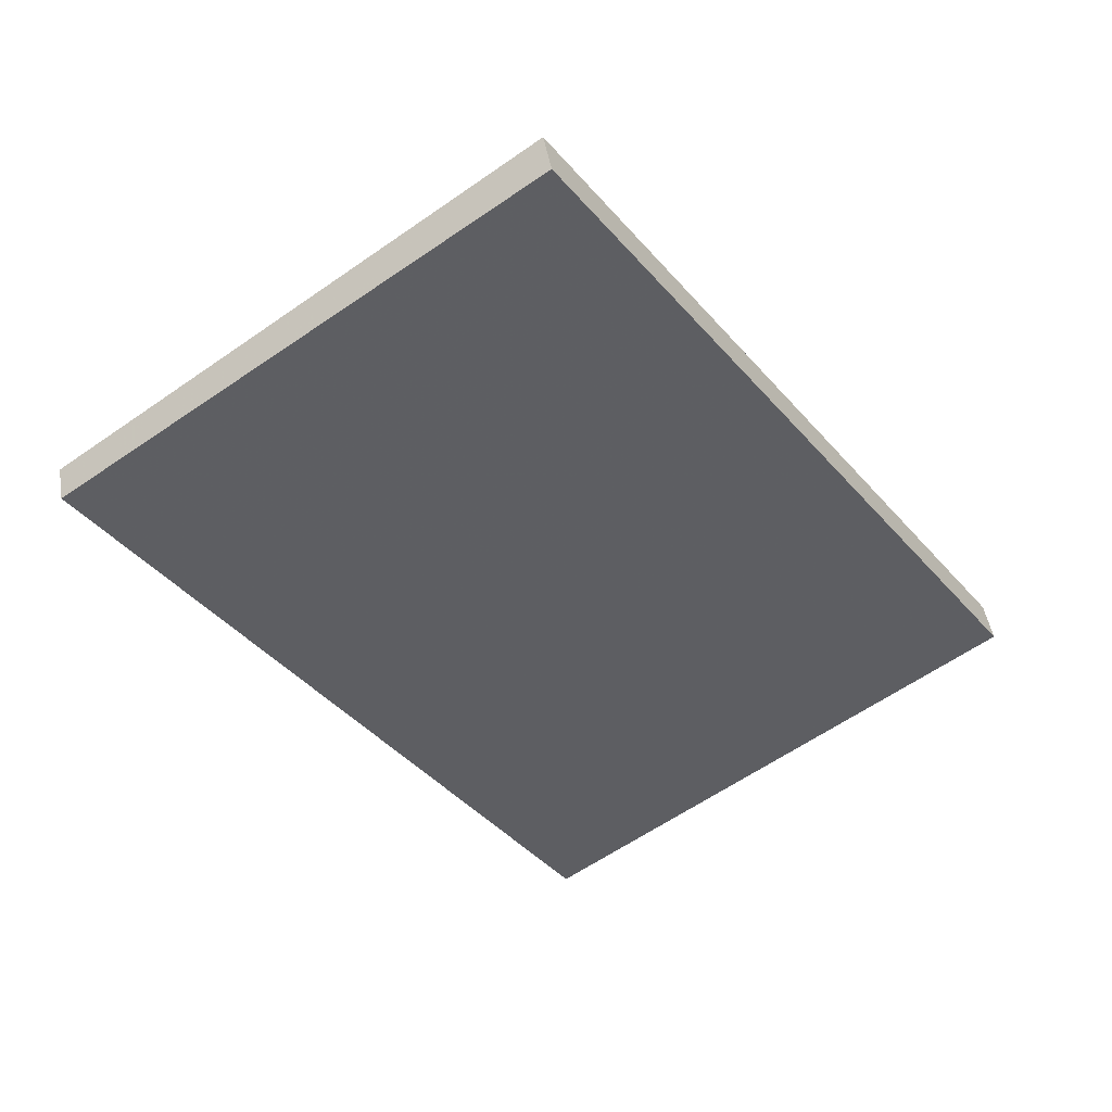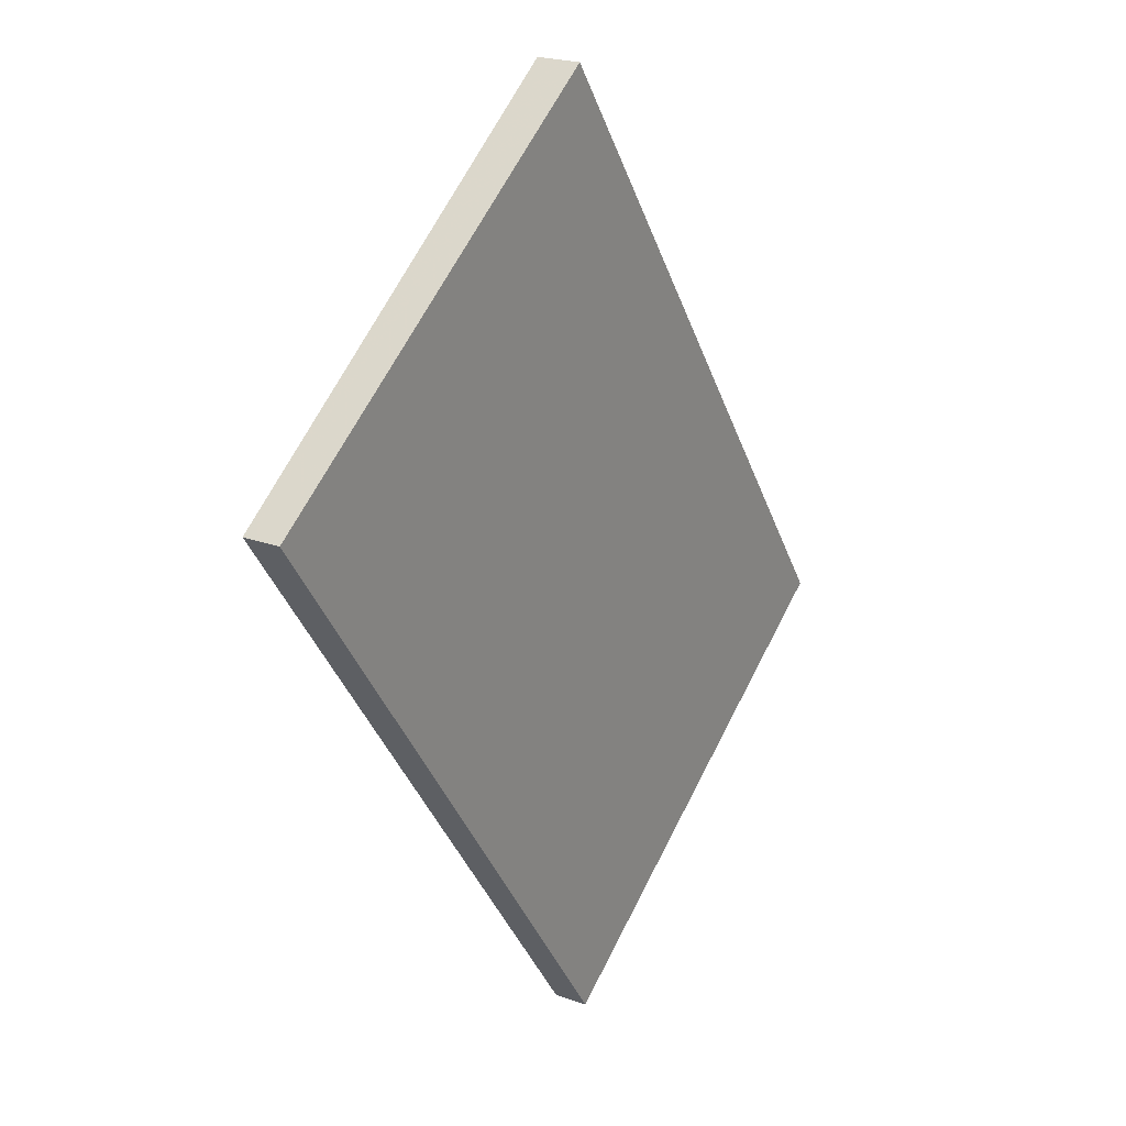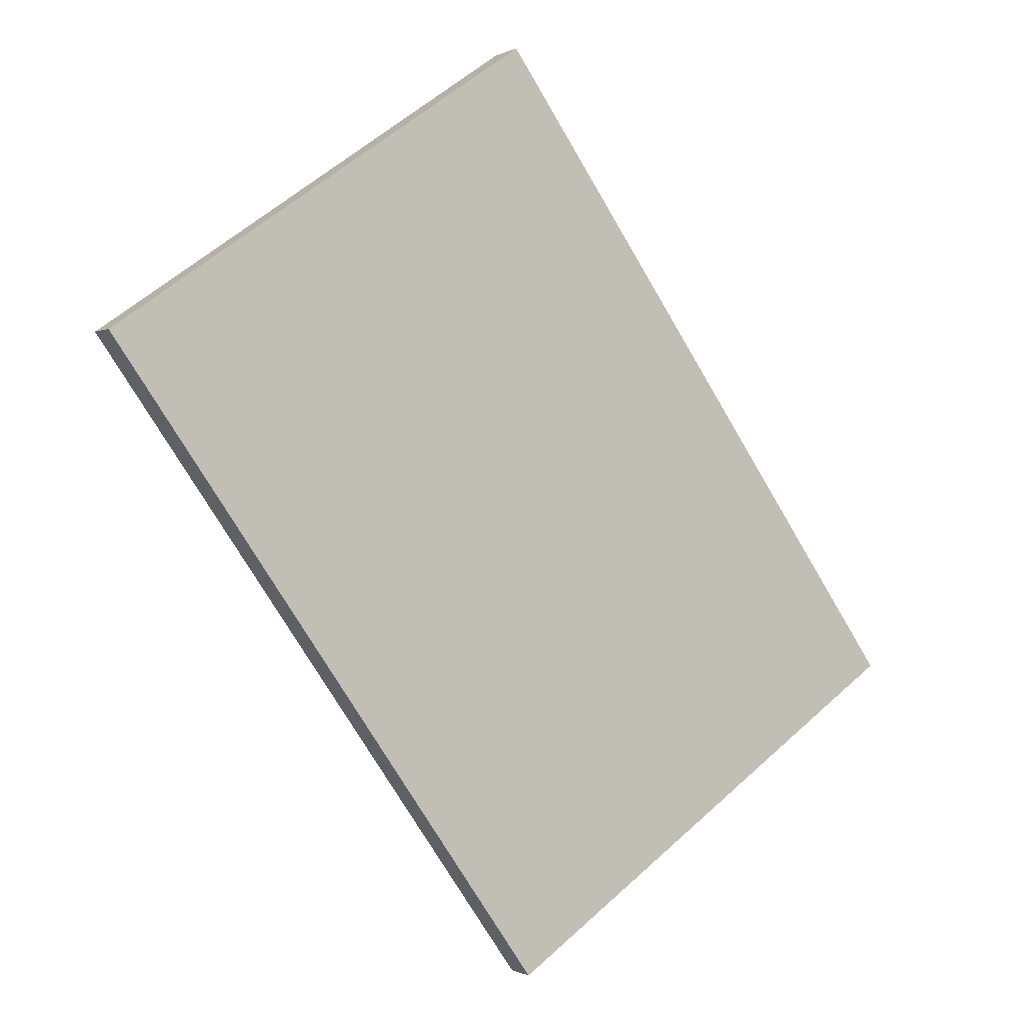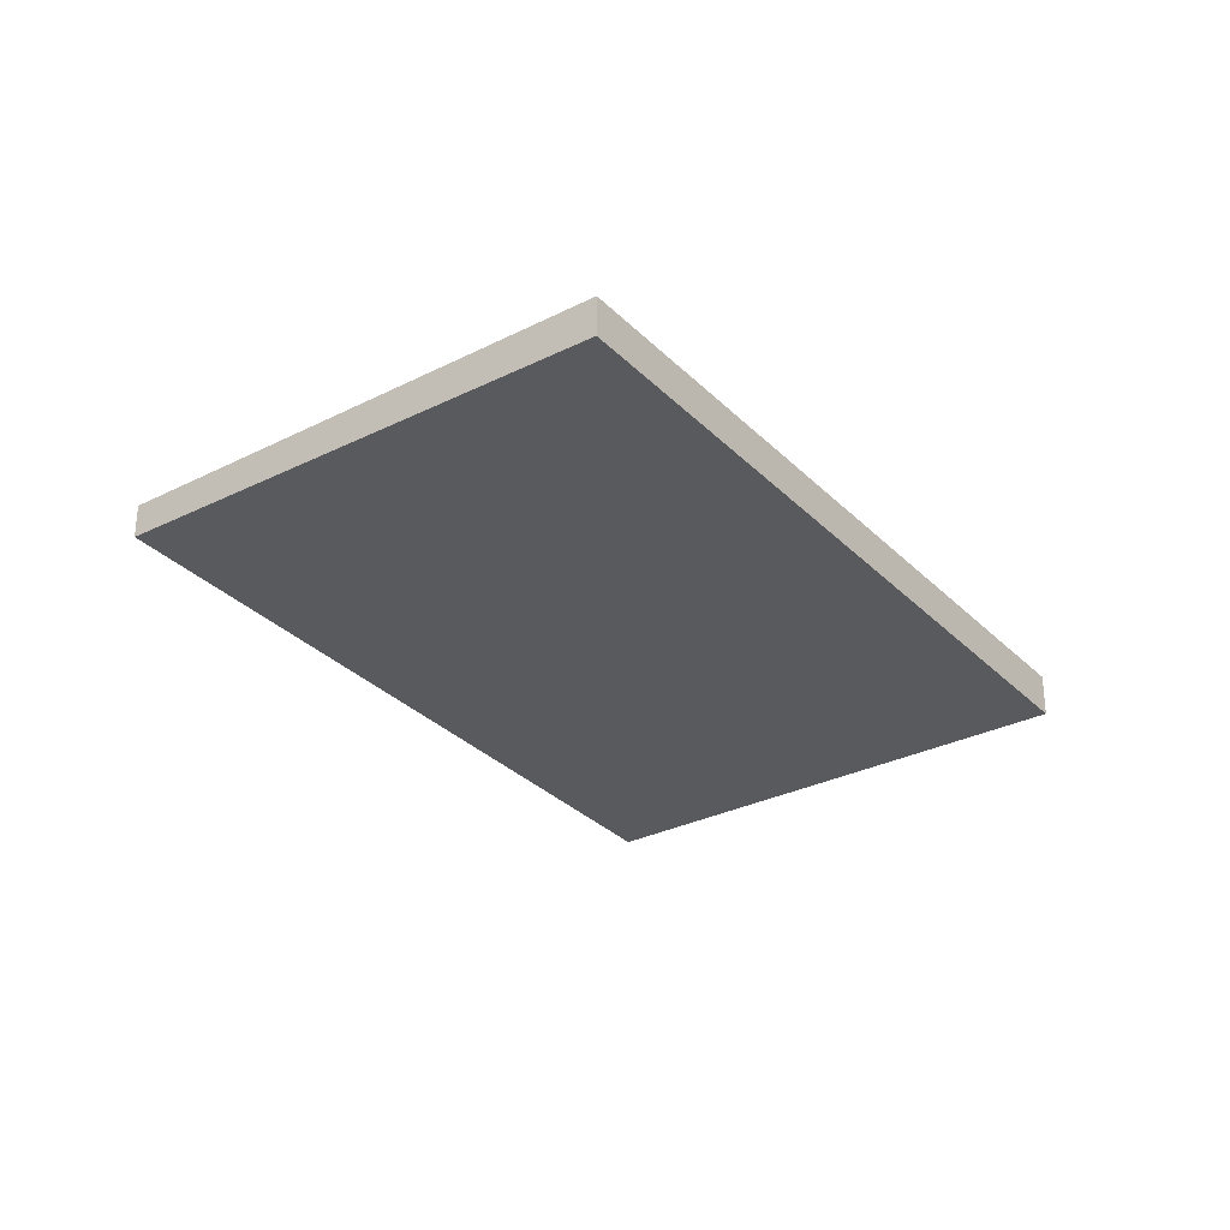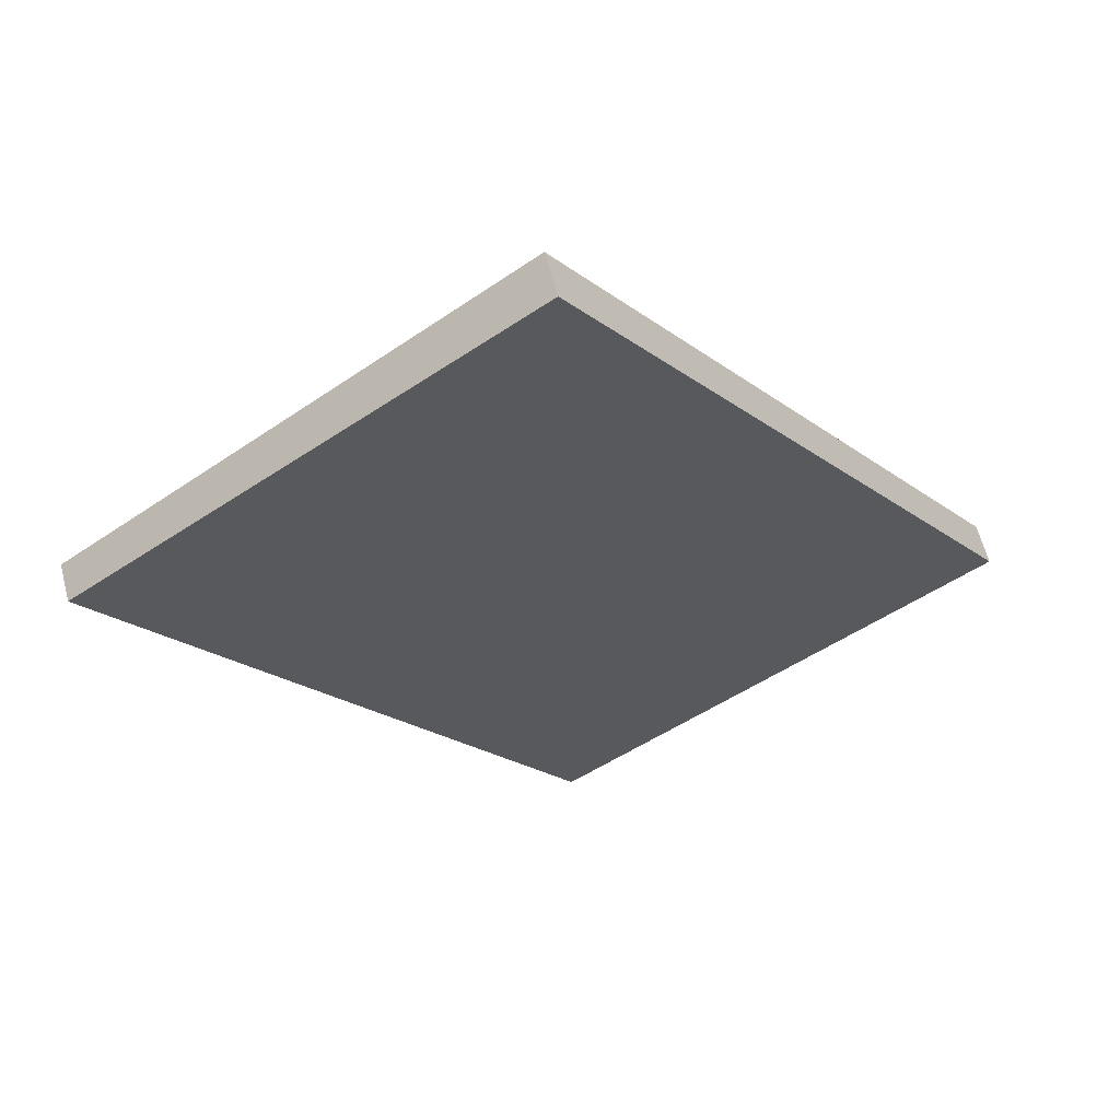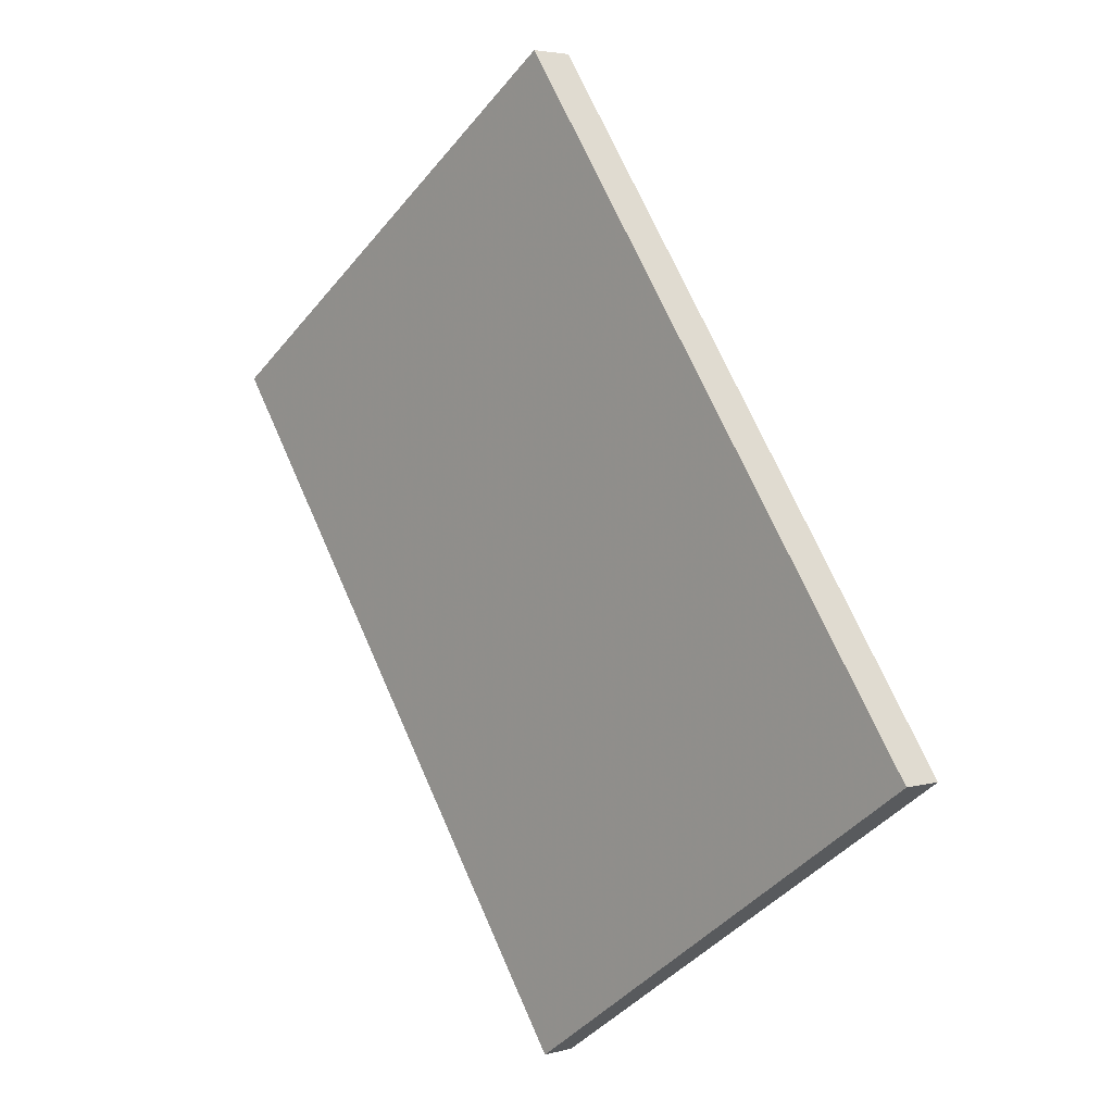
<metadata>
{"format":"obj","ext":"obj","renderer":"f3d","projection":"perspective","resolution":1024,"background":"white","views":[{"elev":45.6,"azim":-9.5,"up":"+Y"},{"elev":21.9,"azim":-57.4,"up":"+Y"},{"elev":-0.5,"azim":-29.2,"up":"+Y"},{"elev":-31.2,"azim":71.0,"up":"+Z"},{"elev":61.5,"azim":-14.5,"up":"+Y"},{"elev":3.7,"azim":46.7,"up":"+Y"}]}
</metadata>
<code>
v -2394 -1101 -0.1656
v -2393 -1104 -0.1566
v -2394 -1105 -0.132
v -2396 -1103 -0.1409
v -2393 -1104 -0.1566
v -2394 -1101 -0.1656
v -2394 -1101 0
v -2393 -1104 0
v -2394 -1105 -0.132
v -2393 -1104 -0.1566
v -2393 -1104 0
v -2394 -1105 0
v -2396 -1103 -0.1409
v -2394 -1105 -0.132
v -2394 -1105 0
v -2396 -1103 0
v -2394 -1101 -0.1656
v -2396 -1103 -0.1409
v -2396 -1103 0
v -2394 -1101 0
v -2394 -1101 0
v -2393 -1104 0
v -2394 -1105 0
v -2396 -1103 0
f 2 3 4 1
f 6 7 8 5
f 10 11 12 9
f 14 15 16 13
f 18 19 20 17
f 22 23 24 21

</code>
